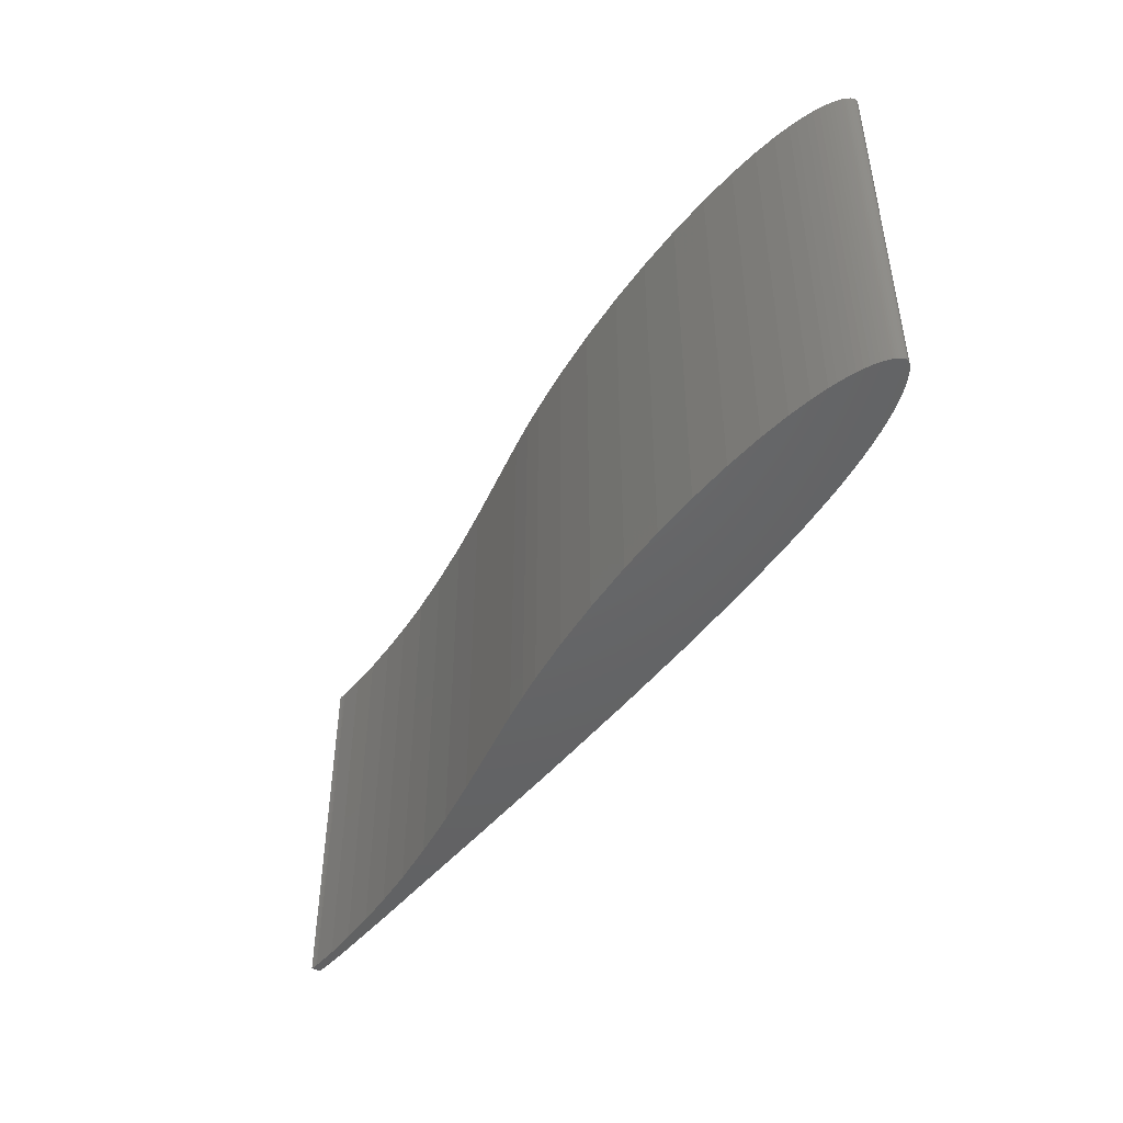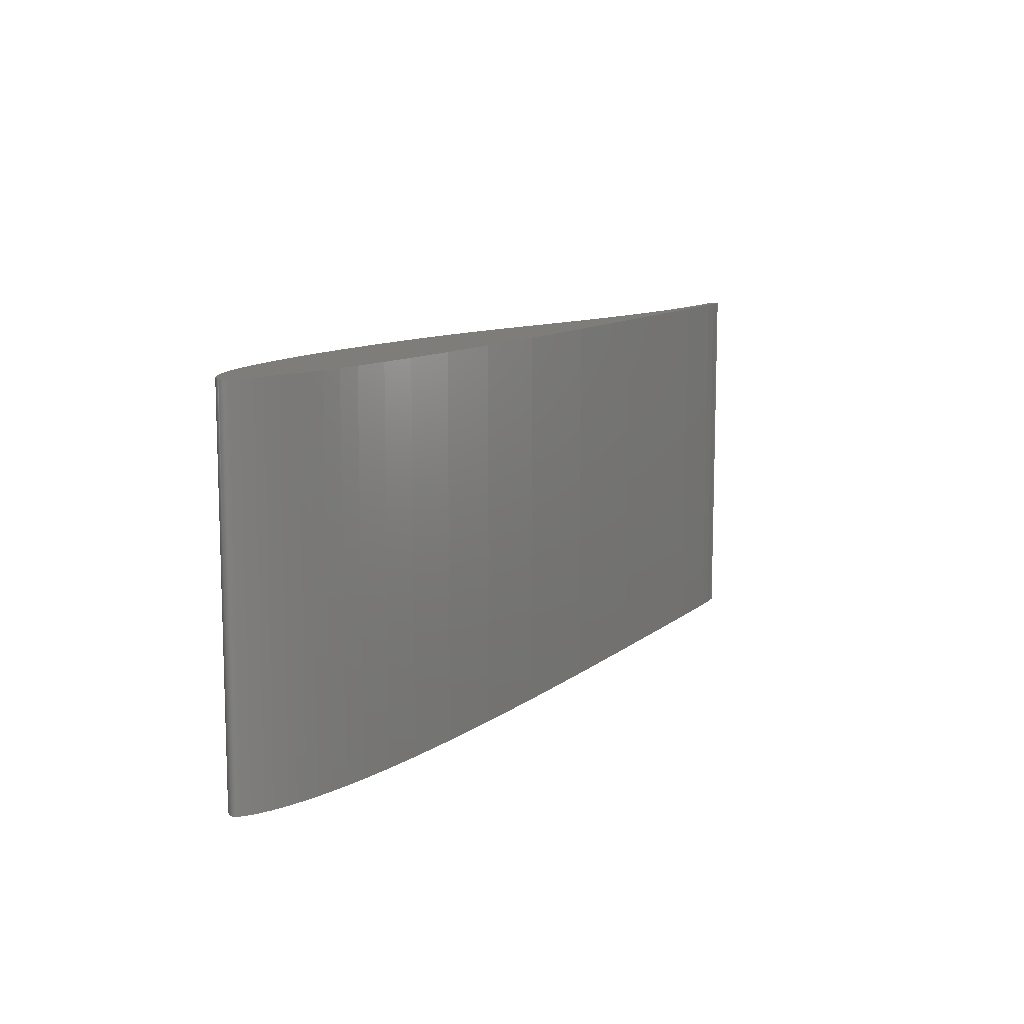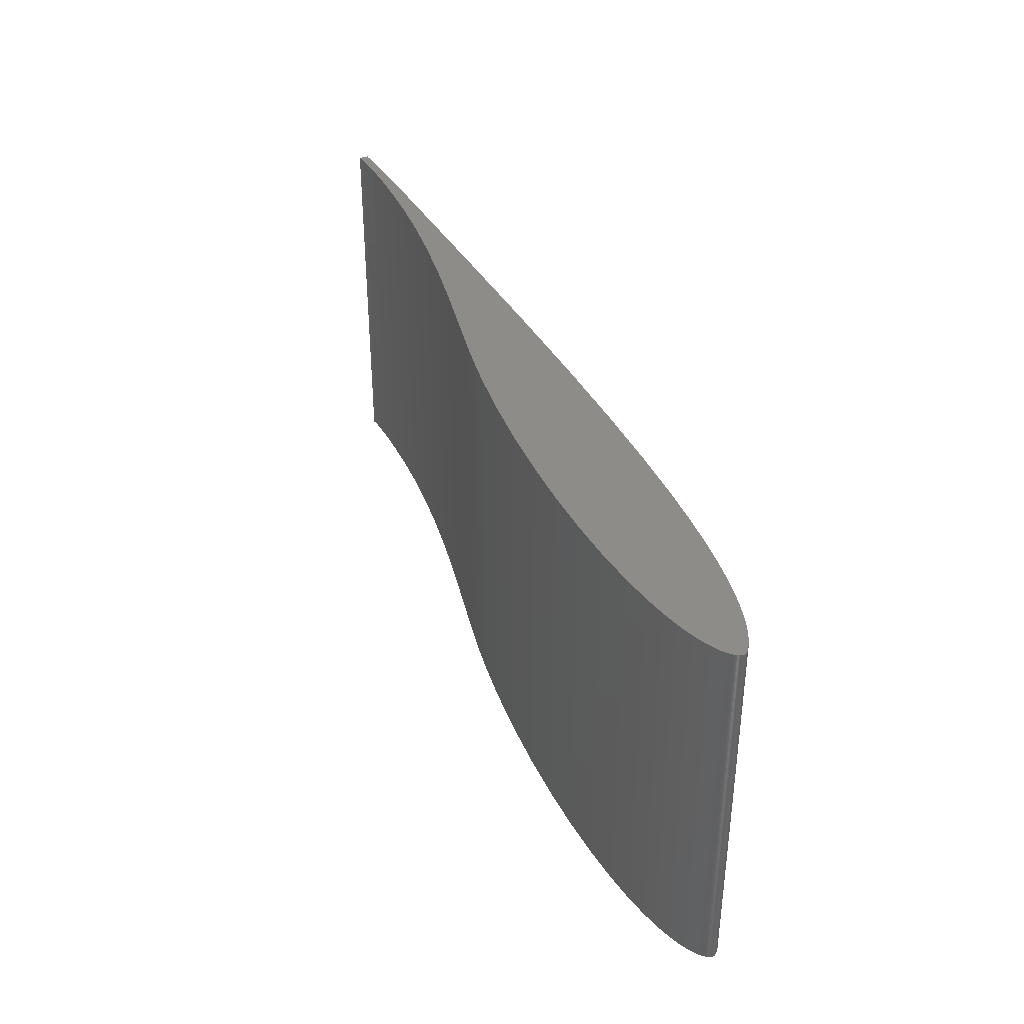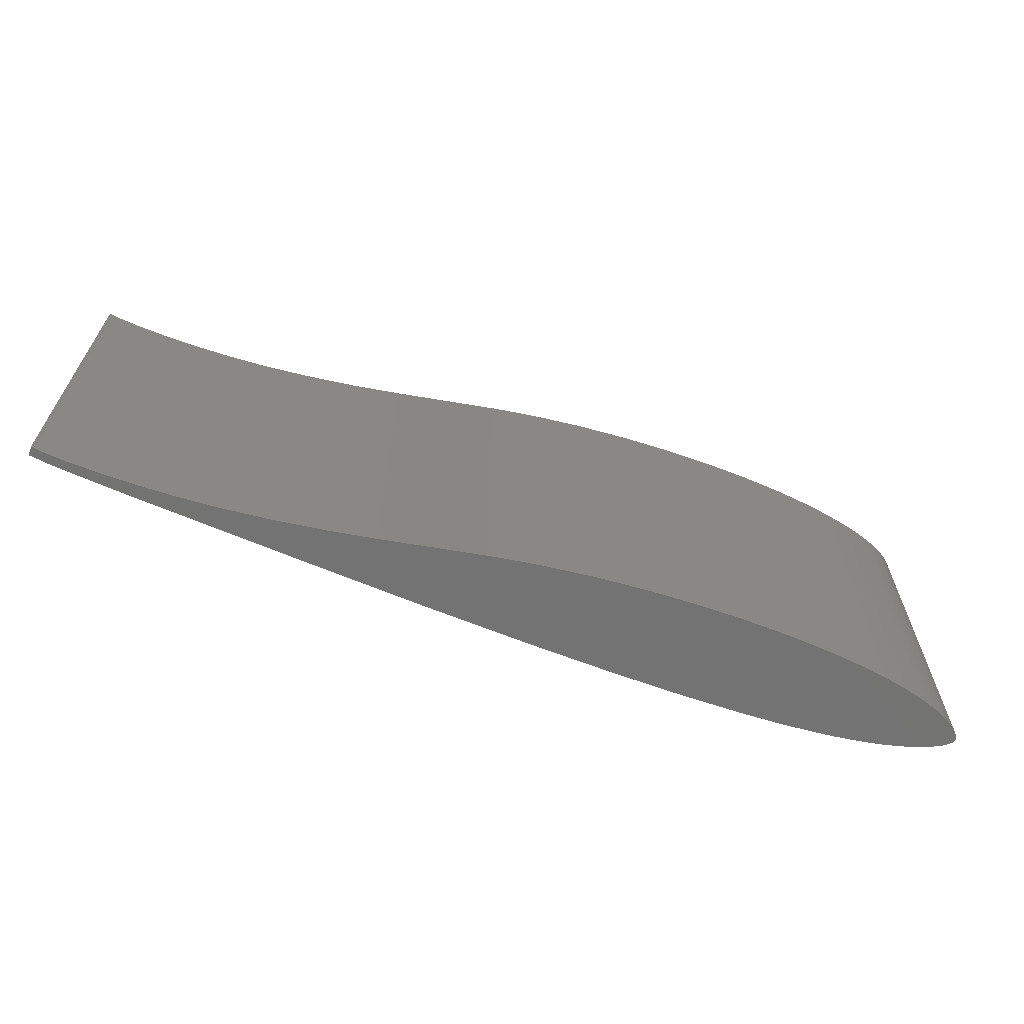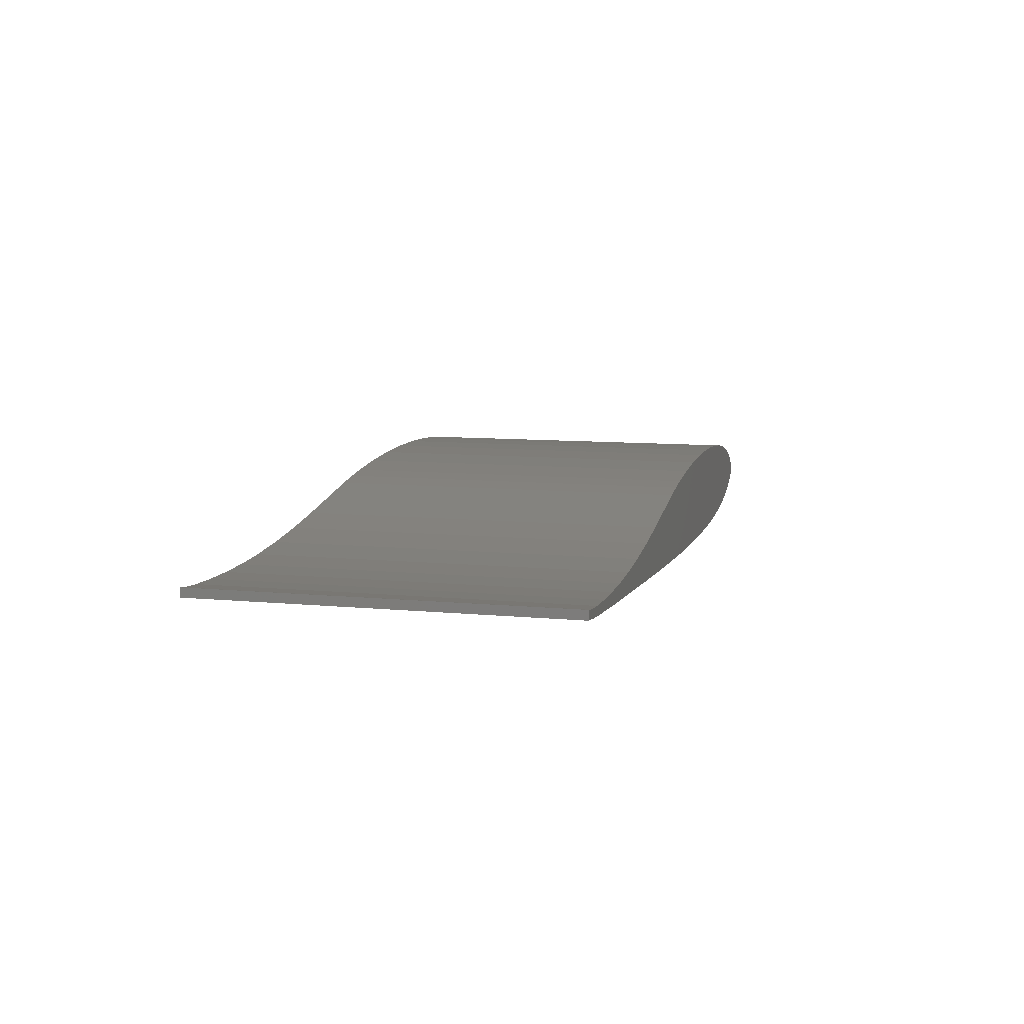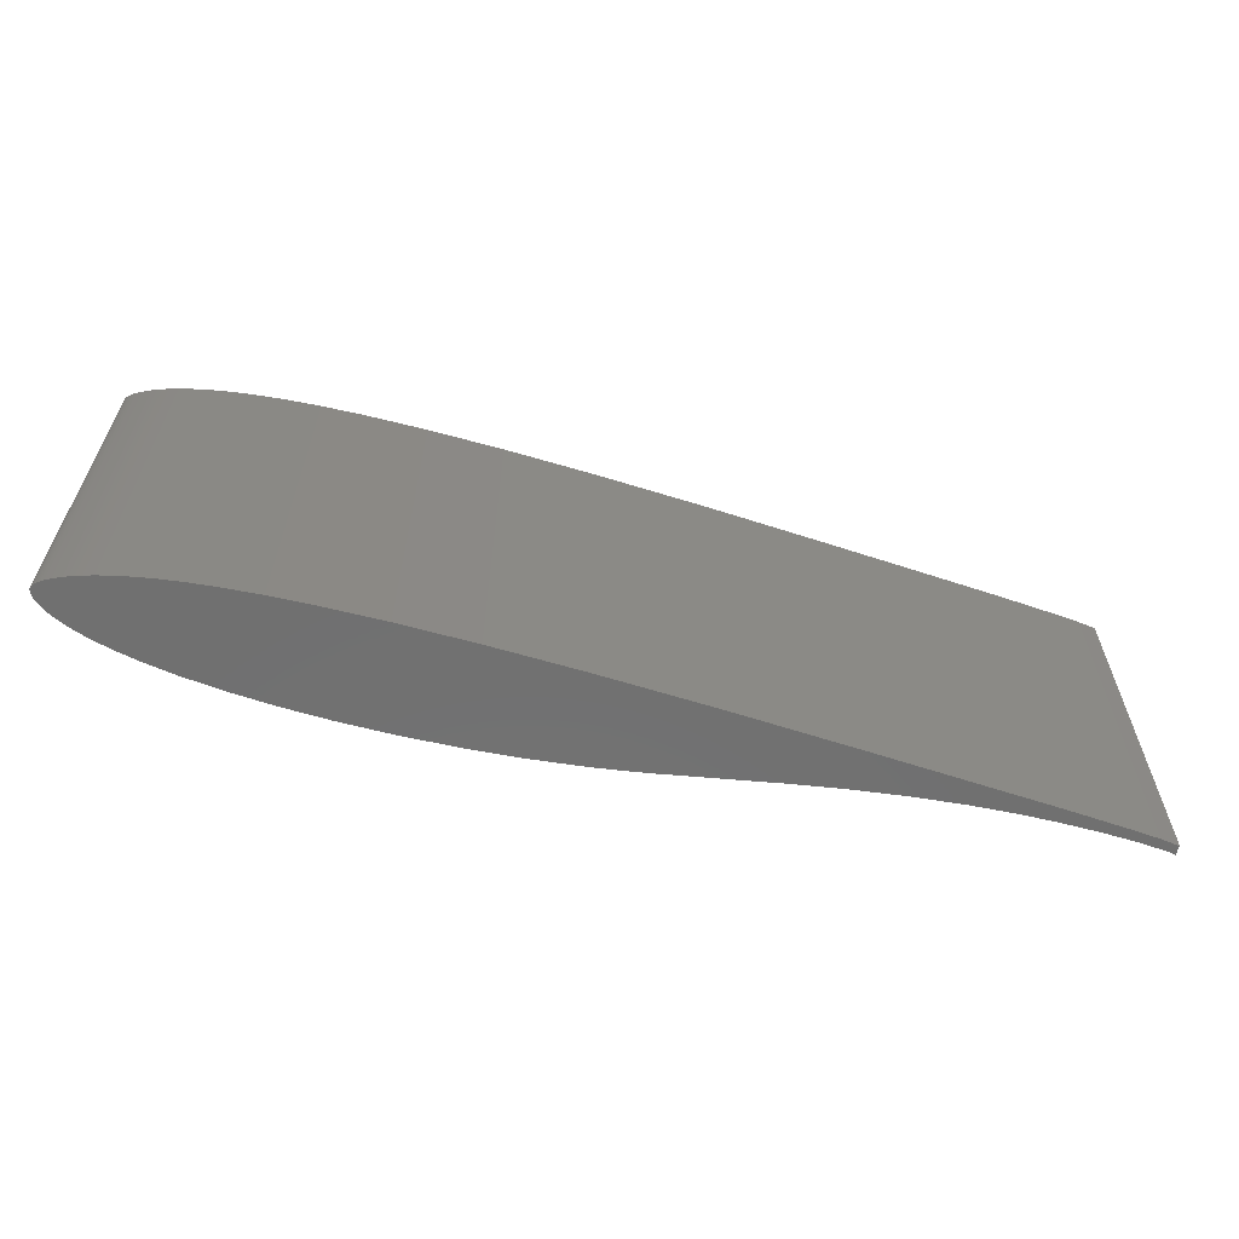
<metadata>
{"format":"stl","ext":"stl","renderer":"f3d","projection":"perspective","resolution":1024,"background":"white","views":[{"elev":-46.5,"azim":-123.1,"up":"+Z"},{"elev":10.8,"azim":-58.6,"up":"+Z"},{"elev":37.7,"azim":-112.5,"up":"+Z"},{"elev":-65.0,"azim":160.6,"up":"+Z"},{"elev":9.3,"azim":104.4,"up":"+Y"},{"elev":-62.0,"azim":-14.8,"up":"+Z"}]}
</metadata>
<code>
# stl→obj: 224 verts, 444 faces
v 49.9 0.2225 0
v 50 0.25 20
v 50 0.25 0
v 49.9 0.2225 20
v 49.79 0.1998 0
v 49.79 0.1998 20
v 49.69 0.1816 0
v 49.69 0.1816 20
v 49.59 0.1668 0
v 49.59 0.1668 20
v 48.17 0.04424 20
v 48.17 0.04424 0
v 46.46 -0.02407 0
v 46.46 -0.02407 20
v 44.59 -0.0412 20
v 44.59 -0.0412 0
v 42.64 -0.002883 0
v 42.64 -0.002883 20
v 40.41 0.116 0
v 40.41 0.116 20
v 37.91 0.3411 20
v 37.91 0.3411 0
v 35.18 0.6715 0
v 35.18 0.6715 20
v 32.49 1.086 20
v 32.49 1.086 0
v 26.91 2.039 0
v 26.91 2.039 20
v 25.43 2.263 0
v 25.43 2.263 20
v 24.02 2.446 0
v 24.02 2.446 20
v 21.48 2.703 20
v 21.48 2.703 0
v 18.7 2.885 0
v 18.7 2.885 20
v 15.87 2.971 0
v 15.87 2.971 20
v 13.31 2.963 0
v 13.31 2.963 20
v 10.85 2.872 20
v 10.85 2.872 0
v 8.552 2.702 0
v 8.552 2.702 20
v 6.518 2.466 0
v 6.518 2.466 20
v 4.942 2.208 0
v 4.942 2.208 20
v 3.77 1.958 0
v 3.77 1.958 20
v 2.902 1.727 0
v 2.902 1.727 20
v 2.498 1.603 20
v 2.498 1.603 0
v 1.968 1.417 20
v 1.968 1.417 0
v 1.635 1.285 0
v 1.635 1.285 20
v 1.323 1.146 0
v 1.323 1.146 20
v 1.06 1.013 0
v 1.06 1.013 20
v 0.8608 0.9001 0
v 0.8608 0.9001 20
v 0.6817 0.787 0
v 0.6817 0.787 20
v 0.5421 0.6892 0
v 0.5421 0.6892 20
v 0.4183 0.5934 20
v 0.4183 0.5934 0
v 0.3588 0.5431 0
v 0.3588 0.5431 20
v 0.2958 0.4852 0
v 0.2958 0.4852 20
v 0.2451 0.4341 20
v 0.2451 0.4341 0
v 0.1999 0.3842 0
v 0.1999 0.3842 20
v 0.1565 0.3313 20
v 0.1565 0.3313 0
v 0.119 0.2809 20
v 0.119 0.2809 0
v 0.08675 0.2331 0
v 0.08675 0.2331 20
v 0.06491 0.1971 20
v 0.06491 0.1971 0
v 0.04828 0.1664 0
v 0.04828 0.1664 20
v 0.03579 0.1405 0
v 0.03579 0.1405 20
v 0.0258 0.1171 20
v 0.0258 0.1171 0
v 0.01795 0.09585 20
v 0.01795 0.09585 0
v 0.01191 0.07671 0
v 0.01191 0.07671 20
v 0.007369 0.05948 0
v 0.007369 0.05948 20
v 0.004058 0.04397 0
v 0.004058 0.04397 20
v 0.001745 0.03004 0
v 0.001745 0.03004 20
v 0.0002307 0.01753 0
v 0.0002307 0.01753 20
v -0.0007231 0.005048 20
v -0.0007231 0.005048 0
v -0.001093 -0.00739 0
v -0.001093 -0.00739 20
v -0.0008564 -0.01978 0
v -0.0008564 -0.01978 20
v -0.0001058 -0.03088 0
v -0.0001058 -0.03088 20
v 0.001017 -0.04082 0
v 0.001017 -0.04082 20
v 0.002556 -0.05072 20
v 0.002556 -0.05072 0
v 0.0045 -0.06057 0
v 0.0045 -0.06057 20
v 0.006835 -0.07038 0
v 0.006835 -0.07038 20
v 0.009549 -0.08013 20
v 0.009549 -0.08013 0
v 0.01263 -0.08983 20
v 0.01263 -0.08983 0
v 0.01606 -0.09948 0
v 0.01606 -0.09948 20
v 0.01984 -0.1091 0
v 0.01984 -0.1091 20
v 0.02394 -0.1186 20
v 0.02394 -0.1186 0
v 0.02836 -0.1281 20
v 0.02836 -0.1281 0
v 0.03309 -0.1375 0
v 0.03309 -0.1375 20
v 0.03983 -0.15 0
v 0.03983 -0.15 20
v 0.04801 -0.1639 20
v 0.04801 -0.1639 0
v 0.05675 -0.1776 0
v 0.05675 -0.1776 20
v 0.06603 -0.1912 0
v 0.06603 -0.1912 20
v 0.07579 -0.2046 20
v 0.07579 -0.2046 0
v 0.0895 -0.2222 0
v 0.0895 -0.2222 20
v 0.1057 -0.2417 0
v 0.1057 -0.2417 20
v 0.1227 -0.2607 0
v 0.1227 -0.2607 20
v 0.1462 -0.2855 20
v 0.1462 -0.2855 0
v 0.1735 -0.3123 0
v 0.1735 -0.3123 20
v 0.2106 -0.3465 20
v 0.2106 -0.3465 0
v 0.2529 -0.3827 0
v 0.2529 -0.3827 20
v 0.2959 -0.4168 0
v 0.2959 -0.4168 20
v 0.3395 -0.449 0
v 0.3395 -0.449 20
v 0.3837 -0.4795 0
v 0.3837 -0.4795 20
v 0.4434 -0.5179 20
v 0.4434 -0.5179 0
v 0.5117 -0.5586 0
v 0.5117 -0.5586 20
v 0.6042 -0.6097 20
v 0.6042 -0.6097 0
v 0.7817 -0.7008 0
v 0.7817 -0.7008 20
v 0.9634 -0.7873 20
v 0.9634 -0.7873 0
v 1.214 -0.8962 0
v 1.214 -0.8962 20
v 1.454 -0.9904 20
v 1.454 -0.9904 0
v 1.683 -1.072 0
v 1.683 -1.072 20
v 1.991 -1.171 20
v 1.991 -1.171 0
v 2.458 -1.303 0
v 2.458 -1.303 20
v 2.989 -1.435 20
v 2.989 -1.435 0
v 3.523 -1.55 20
v 3.523 -1.55 0
v 4.239 -1.683 0
v 4.239 -1.683 20
v 5.049 -1.807 20
v 5.049 -1.807 0
v 6.134 -1.941 0
v 6.134 -1.941 20
v 7.358 -2.055 0
v 7.358 -2.055 20
v 9.325 -2.178 20
v 9.325 -2.178 0
v 11.45 -2.249 0
v 14.6 -2.273 20
v 11.45 -2.249 20
v 14.6 -2.273 0
v 18.45 -2.212 0
v 18.45 -2.212 20
v 23.11 -2.048 0
v 23.11 -2.048 20
v 28.98 -1.753 20
v 28.98 -1.753 0
v 35.44 -1.35 0
v 35.44 -1.35 20
v 44.54 -0.7431 0
v 44.54 -0.7431 20
v 48.19 -0.4559 0
v 48.19 -0.4559 20
v 49.09 -0.3646 20
v 49.09 -0.3646 0
v 49.72 -0.2735 0
v 49.72 -0.2735 20
v 49.86 -0.2577 0
v 49.86 -0.2577 20
v 49.93 -0.2528 0
v 49.93 -0.2528 20
v 50 -0.25 20
v 50 -0.25 0
f 1 2 3
f 1 4 2
f 5 6 4
f 5 4 1
f 7 8 6
f 7 6 5
f 9 10 8
f 9 11 10
f 9 8 7
f 12 11 9
f 13 14 11
f 13 15 14
f 13 11 12
f 16 15 13
f 17 18 15
f 17 15 16
f 19 20 18
f 19 21 20
f 19 18 17
f 22 21 19
f 23 24 21
f 23 25 24
f 23 21 22
f 26 25 23
f 27 28 25
f 27 25 26
f 29 30 28
f 29 28 27
f 31 32 30
f 31 33 32
f 31 30 29
f 34 33 31
f 35 33 34
f 35 36 33
f 37 36 35
f 37 38 36
f 39 40 38
f 39 41 40
f 39 38 37
f 42 41 39
f 43 44 41
f 43 41 42
f 45 46 44
f 45 44 43
f 47 48 46
f 47 46 45
f 49 50 48
f 49 48 47
f 51 52 50
f 51 53 52
f 51 50 49
f 54 55 53
f 54 53 51
f 56 55 54
f 57 58 55
f 57 55 56
f 59 60 58
f 59 58 57
f 61 62 60
f 61 60 59
f 63 64 62
f 63 62 61
f 65 66 64
f 65 64 63
f 67 68 66
f 67 69 68
f 67 66 65
f 70 69 67
f 71 72 69
f 71 69 70
f 73 74 72
f 73 75 74
f 73 72 71
f 76 75 73
f 77 75 76
f 77 78 75
f 77 79 78
f 80 81 79
f 80 79 77
f 82 81 80
f 83 84 81
f 83 85 84
f 83 81 82
f 86 85 83
f 87 85 86
f 87 88 85
f 89 88 87
f 89 90 88
f 89 91 90
f 92 91 89
f 92 93 91
f 94 93 92
f 95 93 94
f 95 96 93
f 97 96 95
f 97 98 96
f 99 98 97
f 99 100 98
f 101 100 99
f 101 102 100
f 103 102 101
f 103 104 102
f 103 105 104
f 106 105 103
f 107 105 106
f 107 108 105
f 109 108 107
f 109 110 108
f 111 110 109
f 111 112 110
f 113 112 111
f 113 114 112
f 113 115 114
f 116 115 113
f 117 115 116
f 117 118 115
f 119 118 117
f 119 120 118
f 119 121 120
f 122 121 119
f 122 123 121
f 124 123 122
f 125 123 124
f 125 126 123
f 127 126 125
f 127 128 126
f 127 129 128
f 130 131 129
f 130 129 127
f 132 131 130
f 133 131 132
f 133 134 131
f 135 136 134
f 135 137 136
f 135 134 133
f 138 137 135
f 139 137 138
f 139 140 137
f 141 142 140
f 141 143 142
f 141 140 139
f 144 143 141
f 145 143 144
f 145 146 143
f 147 146 145
f 147 148 146
f 149 150 148
f 149 151 150
f 149 148 147
f 152 151 149
f 153 154 151
f 153 151 152
f 153 155 154
f 156 155 153
f 157 158 155
f 157 155 156
f 159 158 157
f 159 160 158
f 161 162 160
f 161 160 159
f 163 162 161
f 163 164 162
f 163 165 164
f 166 165 163
f 167 168 165
f 167 169 168
f 167 165 166
f 170 169 167
f 171 172 169
f 171 173 172
f 171 169 170
f 174 173 171
f 175 176 173
f 175 177 176
f 175 173 174
f 178 177 175
f 179 177 178
f 179 180 177
f 179 181 180
f 182 181 179
f 183 181 182
f 183 184 181
f 183 185 184
f 186 185 183
f 186 187 185
f 188 187 186
f 189 187 188
f 189 190 187
f 189 191 190
f 192 191 189
f 193 191 192
f 193 194 191
f 195 194 193
f 195 196 194
f 195 197 196
f 198 197 195
f 199 200 201
f 199 197 198
f 199 201 197
f 202 200 199
f 203 204 200
f 203 200 202
f 205 206 204
f 205 207 206
f 205 204 203
f 208 207 205
f 209 210 207
f 209 207 208
f 211 212 210
f 211 210 209
f 213 214 212
f 213 215 214
f 213 212 211
f 216 215 213
f 217 218 215
f 217 215 216
f 219 220 218
f 219 218 217
f 221 222 220
f 221 223 222
f 221 220 219
f 224 223 221
f 224 2 223
f 3 2 224
f 109 113 111
f 109 116 113
f 107 117 116
f 107 116 109
f 106 119 117
f 106 122 119
f 106 117 107
f 103 124 122
f 103 122 106
f 101 125 124
f 101 124 103
f 99 127 125
f 99 130 127
f 99 125 101
f 97 132 130
f 97 130 99
f 95 133 132
f 95 135 133
f 95 132 97
f 94 138 135
f 94 135 95
f 92 138 94
f 92 139 138
f 92 141 139
f 89 141 92
f 89 144 141
f 87 145 144
f 87 144 89
f 86 145 87
f 86 147 145
f 86 149 147
f 83 149 86
f 83 152 149
f 82 152 83
f 82 153 152
f 82 156 153
f 80 156 82
f 80 157 156
f 77 157 80
f 77 159 157
f 76 159 77
f 76 161 159
f 73 161 76
f 73 163 161
f 73 166 163
f 71 166 73
f 71 167 166
f 70 167 71
f 70 170 167
f 67 170 70
f 67 171 170
f 65 171 67
f 63 171 65
f 63 174 171
f 61 174 63
f 61 175 174
f 59 175 61
f 59 178 175
f 57 178 59
f 57 179 178
f 57 182 179
f 56 182 57
f 56 183 182
f 54 183 56
f 54 186 183
f 51 186 54
f 51 188 186
f 49 188 51
f 49 189 188
f 47 189 49
f 47 192 189
f 47 193 192
f 45 193 47
f 45 195 193
f 43 195 45
f 43 198 195
f 42 198 43
f 42 199 198
f 39 199 42
f 39 202 199
f 37 203 202
f 37 202 39
f 35 203 37
f 34 205 203
f 34 203 35
f 31 205 34
f 29 205 31
f 27 208 205
f 27 205 29
f 26 208 27
f 209 208 26
f 23 209 26
f 22 209 23
f 19 209 22
f 211 209 19
f 211 19 17
f 16 211 17
f 13 211 16
f 213 211 13
f 12 213 13
f 216 213 12
f 9 217 216
f 9 216 12
f 7 219 217
f 7 217 9
f 5 221 219
f 5 219 7
f 1 224 221
f 1 221 5
f 3 224 1
f 110 112 114
f 110 114 115
f 108 115 118
f 108 110 115
f 105 118 120
f 105 120 121
f 105 108 118
f 104 121 123
f 104 105 121
f 102 123 126
f 102 104 123
f 100 126 128
f 100 128 129
f 100 102 126
f 98 129 131
f 98 100 129
f 96 131 134
f 96 134 136
f 96 98 131
f 93 136 137
f 93 96 136
f 91 93 137
f 91 137 140
f 91 140 142
f 90 91 142
f 90 142 143
f 88 143 146
f 88 90 143
f 85 88 146
f 85 146 148
f 85 148 150
f 84 85 150
f 84 150 151
f 81 84 151
f 81 151 154
f 81 154 155
f 79 81 155
f 79 155 158
f 78 79 158
f 78 158 160
f 75 78 160
f 75 160 162
f 74 75 162
f 74 162 164
f 74 164 165
f 72 74 165
f 72 165 168
f 69 72 168
f 69 168 169
f 68 69 169
f 68 169 172
f 66 68 172
f 64 66 172
f 64 172 173
f 62 64 173
f 62 173 176
f 60 62 176
f 60 176 177
f 58 60 177
f 58 177 180
f 58 180 181
f 55 58 181
f 55 181 184
f 53 55 184
f 53 184 185
f 52 53 185
f 52 185 187
f 50 52 187
f 50 187 190
f 48 50 190
f 48 190 191
f 48 191 194
f 46 48 194
f 46 194 196
f 44 46 196
f 44 196 197
f 41 44 197
f 41 197 201
f 40 41 201
f 40 201 200
f 38 200 204
f 38 40 200
f 36 38 204
f 33 204 206
f 33 36 204
f 32 33 206
f 30 32 206
f 28 206 207
f 28 30 206
f 25 28 207
f 210 25 207
f 24 25 210
f 21 24 210
f 20 21 210
f 212 20 210
f 212 18 20
f 15 18 212
f 14 15 212
f 214 14 212
f 11 14 214
f 215 11 214
f 10 215 218
f 10 11 215
f 8 218 220
f 8 10 218
f 6 220 222
f 6 8 220
f 4 222 223
f 4 6 222
f 2 4 223

</code>
